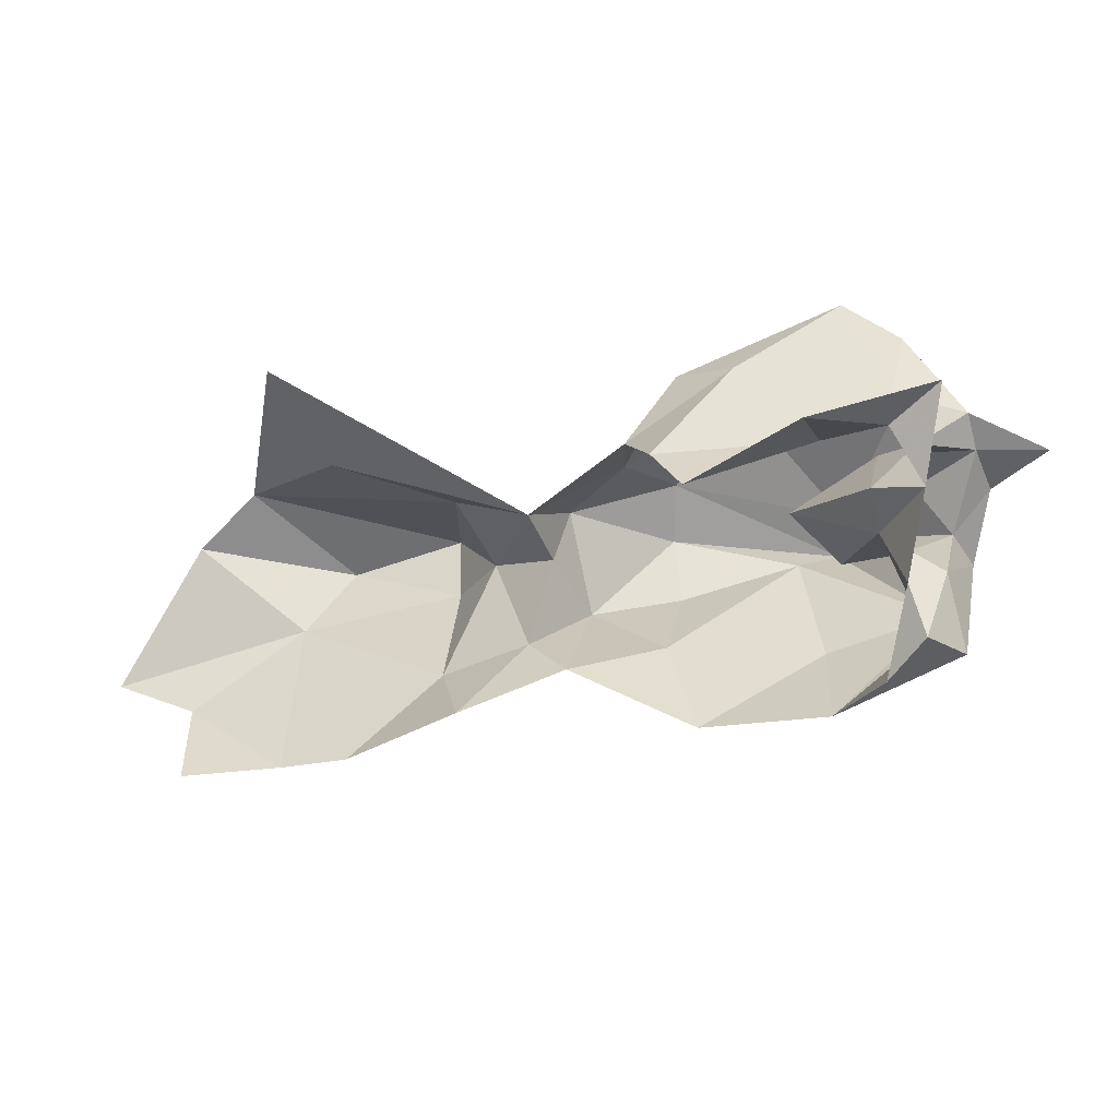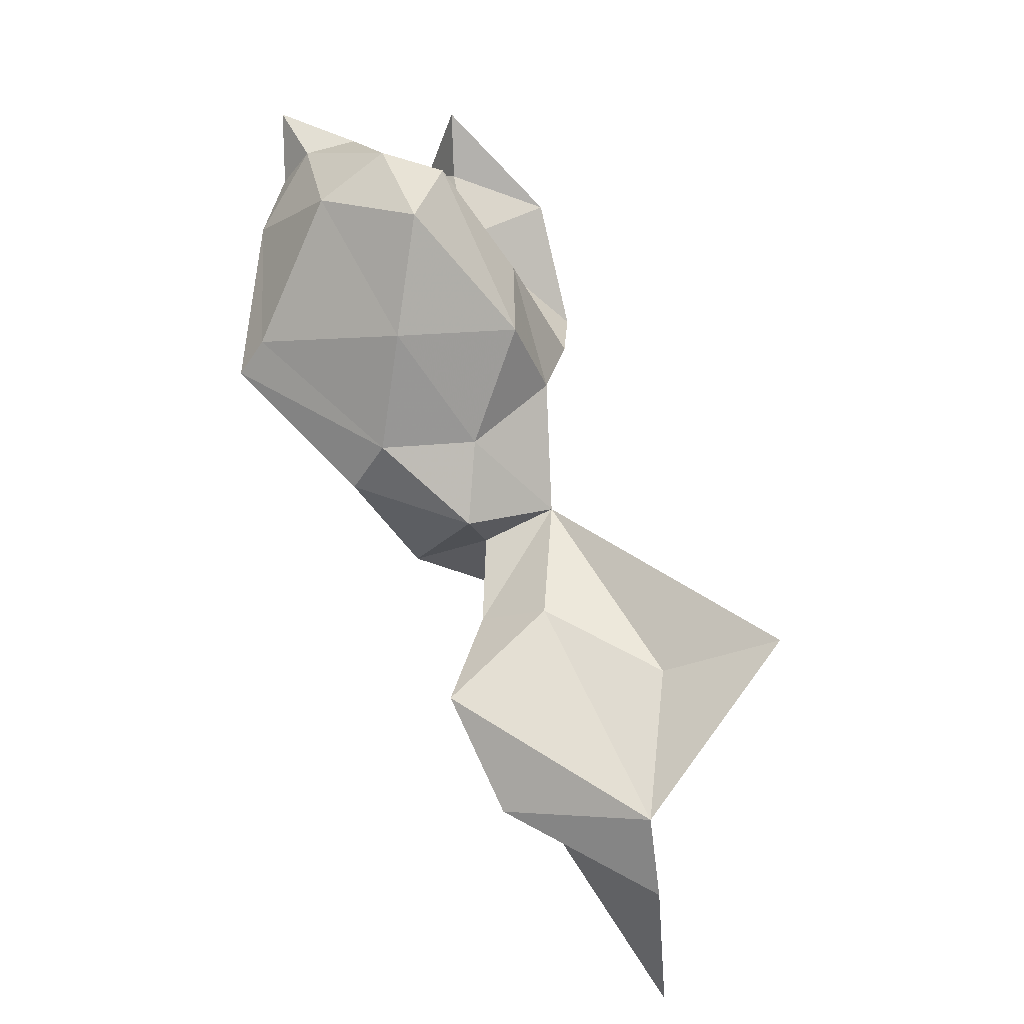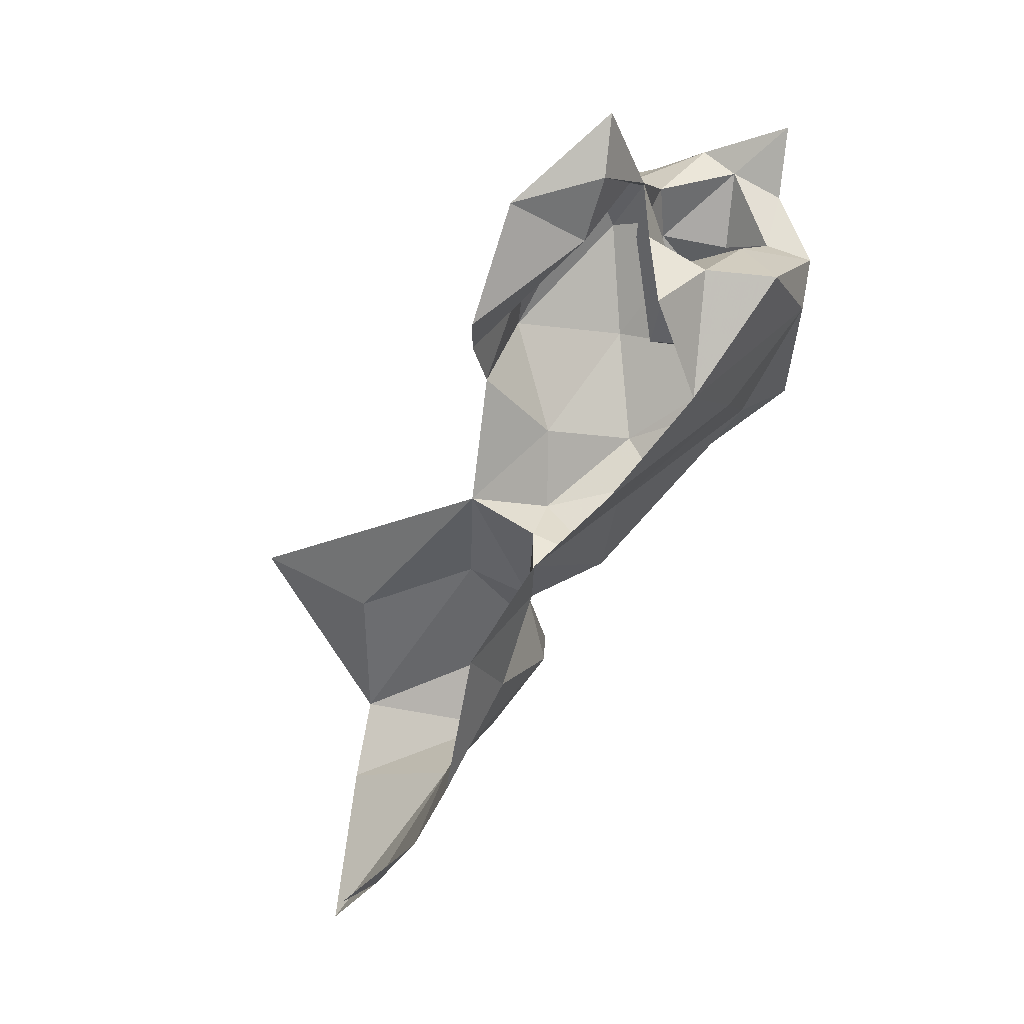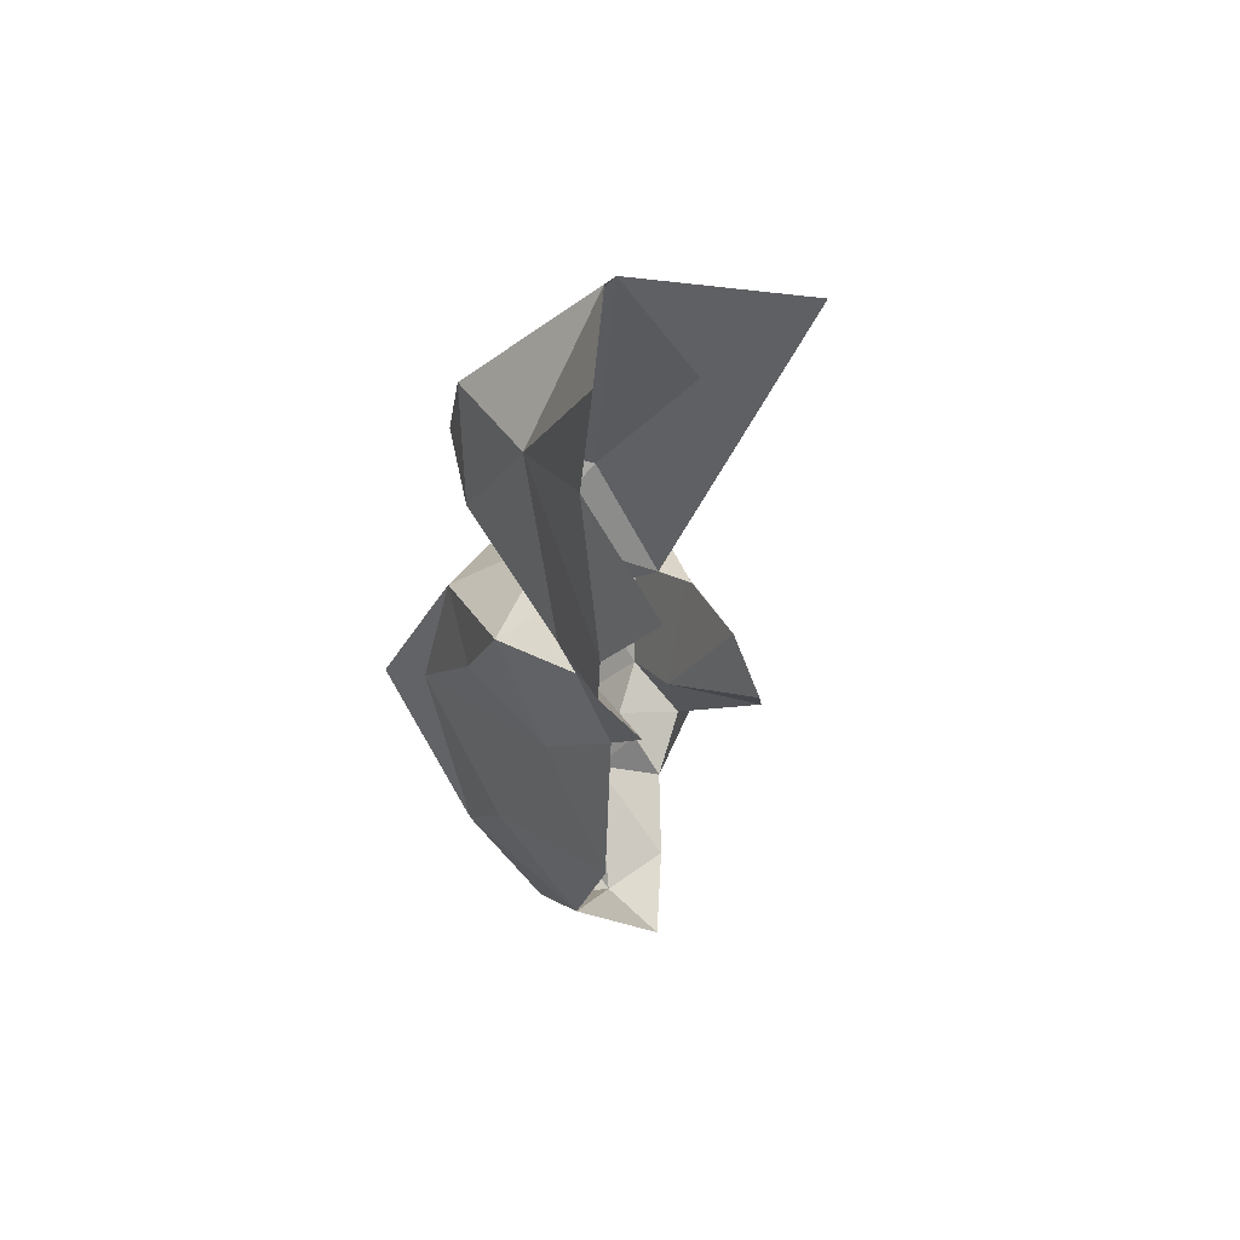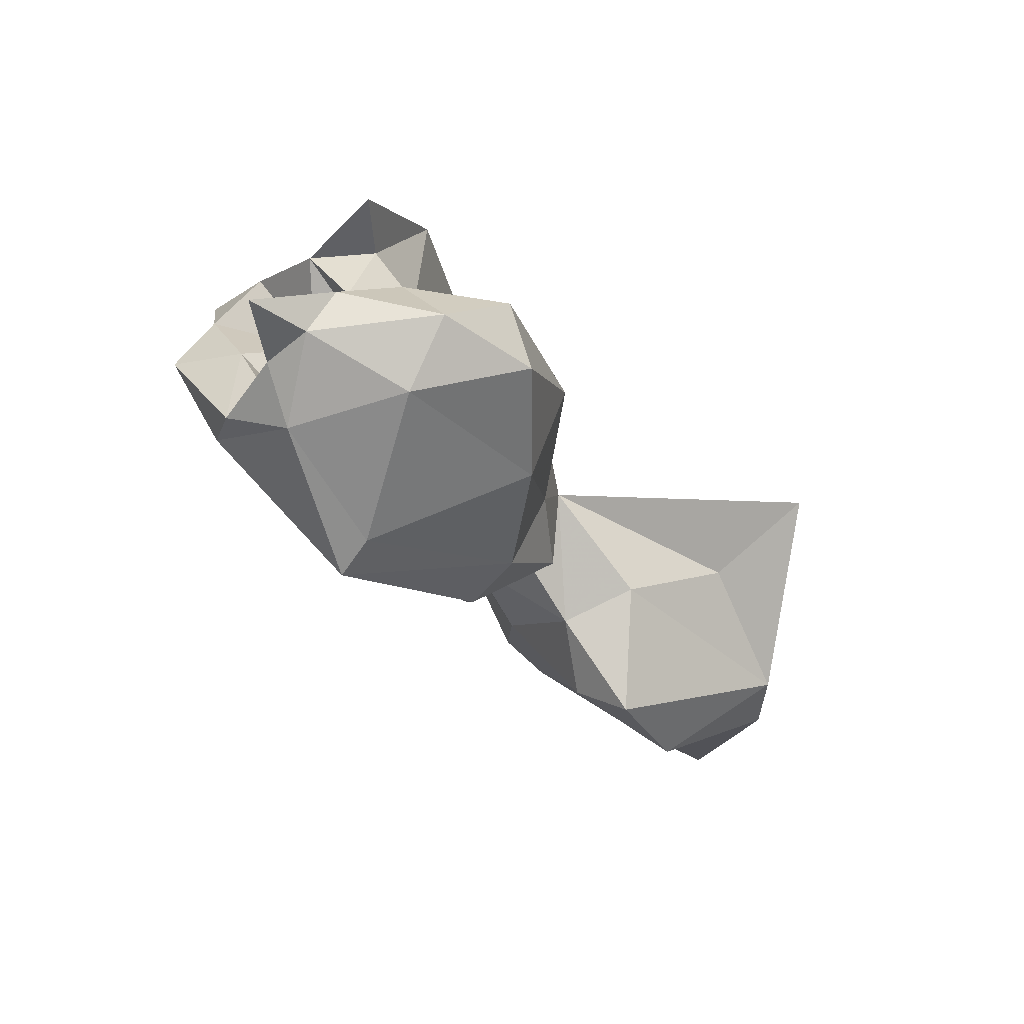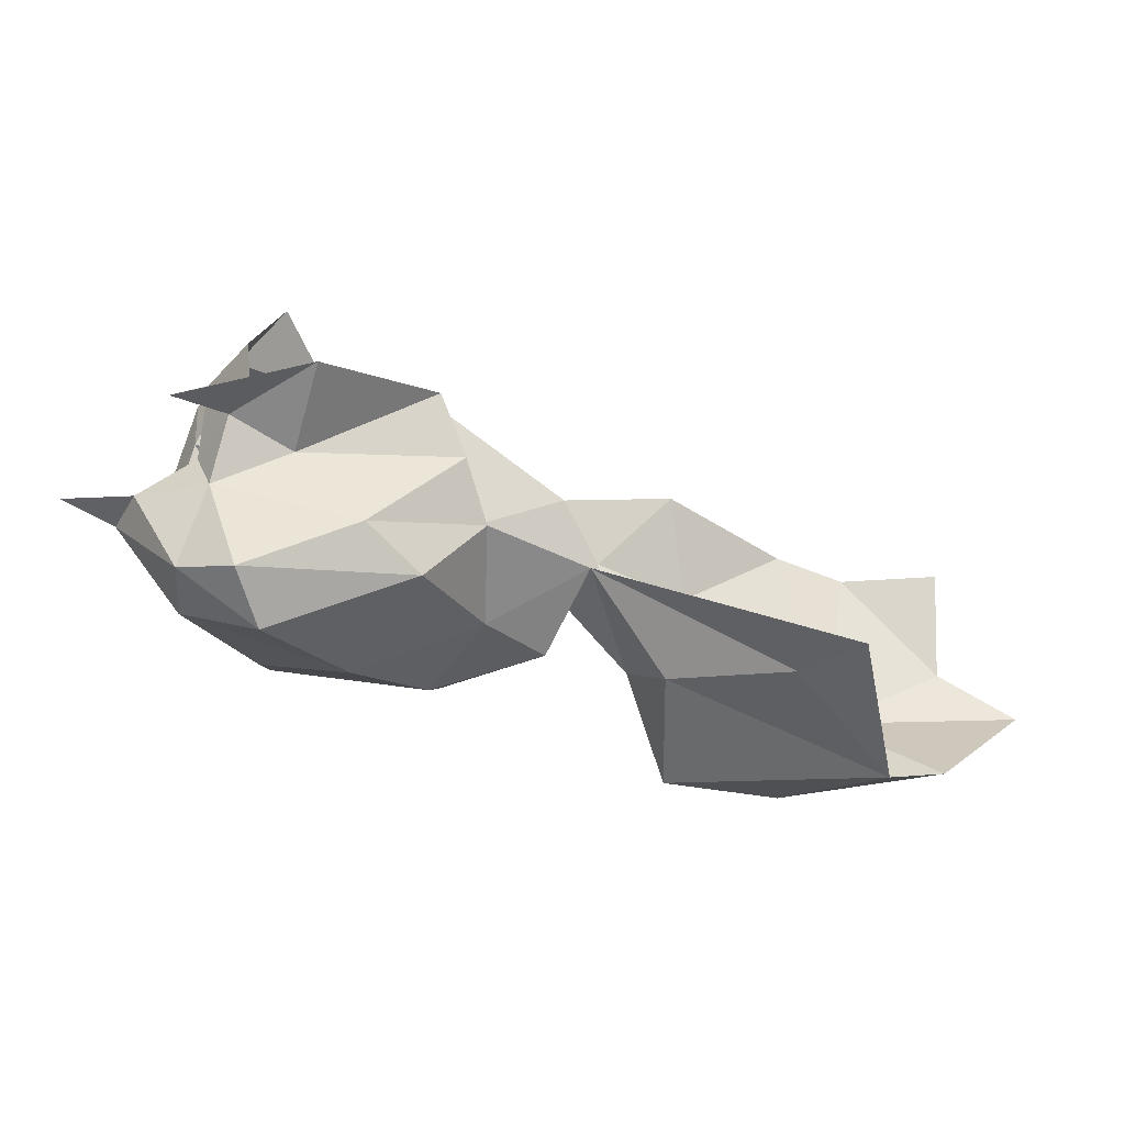
<metadata>
{"format":"obj","ext":"obj","renderer":"f3d","projection":"perspective","resolution":1024,"background":"white","views":[{"elev":76.0,"azim":-165.7,"up":"+Y"},{"elev":60.3,"azim":44.4,"up":"+Z"},{"elev":-45.8,"azim":-141.1,"up":"+Z"},{"elev":-39.6,"azim":65.3,"up":"+Z"},{"elev":-13.4,"azim":-36.0,"up":"+Y"},{"elev":30.3,"azim":18.9,"up":"+Y"}]}
</metadata>
<code>
v -5.359 6.642 1.083
v -5.354 6.636 1.099
v -5.327 6.627 1.085
v -5.482 6.692 1.097
v -5.457 6.69 1.081
v -5.46 6.712 1.062
v -5.479 6.689 1.127
v -5.456 6.659 1.115
v -5.418 6.666 1.091
v -5.446 6.665 1.108
v -5.412 6.658 1.109
v -5.418 6.686 1.074
v -5.429 6.706 1.052
v -5.384 6.672 1.106
v -5.383 6.678 1.091
v -5.396 6.664 1.082
v -5.404 6.709 1.137
v -5.434 6.704 1.163
v -5.439 6.719 1.162
v -5.395 6.713 1.115
v -5.375 6.694 1.097
v -5.396 6.686 1.117
v -5.435 6.752 1.12
v -5.441 6.728 1.123
v -5.456 6.738 1.127
v -5.456 6.726 1.14
v -5.482 6.709 1.14
v -5.456 6.714 1.159
v -5.461 6.696 1.151
v -5.464 6.726 1.129
v -5.455 6.666 1.124
v -5.409 6.666 1.122
v -5.42 6.683 1.144
v -5.32 6.639 1.064
v -5.274 6.633 1.037
v -5.296 6.641 1.034
v -5.383 6.678 1.068
v -5.368 6.66 1.09
v -5.362 6.665 1.057
v -5.467 6.738 1.115
v -5.354 6.669 1.102
v -5.297 6.648 1.095
v -5.321 6.678 1.101
v -5.302 6.699 1.116
v -5.461 6.718 1.107
v -5.468 6.739 1.091
v -5.487 6.694 1.112
v -5.488 6.715 1.084
v -5.476 6.728 1.082
v -5.479 6.714 1.103
v -5.465 6.747 1.139
v -5.48 6.714 1.135
v -5.475 6.72 1.142
v -5.456 6.726 1.115
v -5.439 6.698 1.112
v -5.497 6.714 1.139
v -5.455 6.691 1.105
v -5.455 6.677 1.116
v -5.486 6.704 1.129
v -5.48 6.702 1.116
v -5.468 6.702 1.108
v -5.327 6.658 1.023
v -5.467 6.69 1.115
v -5.468 6.702 1.125
v -5.455 6.691 1.127
v -5.456 6.714 1.127
v -5.344 6.665 1.029
v -5.37 6.688 1.044
v -5.468 6.738 1.067
v -5.412 6.739 1.101
v -5.402 6.727 1.11
v -5.417 6.722 1.138
v -5.394 6.691 1.061
v -5.286 6.64 1.079
v -5.302 6.66 1.015
f 1 2 3
f 4 5 6
f 7 8 4
f 9 10 11
f 12 13 5
f 14 15 16
f 17 18 19
f 20 21 22
f 23 24 25
f 25 24 26
f 27 28 29
f 30 25 26
f 31 32 8
f 33 17 22
f 34 35 36
f 37 38 39
f 37 15 38
f 29 7 27
f 33 32 31
f 25 30 40
f 22 32 33
f 14 16 11
f 41 2 38
f 42 3 2
f 41 42 2
f 43 44 42
f 38 1 39
f 38 2 1
f 45 46 40
f 47 7 4
f 48 49 50
f 48 6 49
f 51 25 40
f 51 23 25
f 52 30 53
f 45 54 55
f 56 52 53
f 57 55 58
f 47 59 7
f 60 52 59
f 50 47 48
f 50 61 60
f 62 34 36
f 58 63 57
f 64 60 63
f 64 65 66
f 64 63 65
f 21 41 38
f 21 44 43
f 67 39 34
f 67 68 39
f 6 69 49
f 70 24 23
f 17 20 22
f 24 70 71
f 53 28 27
f 26 72 19
f 21 15 14
f 21 38 15
f 37 16 15
f 73 13 12
f 16 9 11
f 16 73 12
f 27 56 53
f 27 7 59
f 34 1 3
f 34 39 1
f 66 55 54
f 66 65 55
f 72 24 71
f 72 26 24
f 17 72 20
f 17 19 72
f 10 8 11
f 10 4 8
f 6 5 13
f 45 50 49
f 45 61 50
f 60 47 50
f 60 59 47
f 11 32 14
f 11 8 32
f 41 43 42
f 41 21 43
f 30 66 54
f 30 52 66
f 74 35 34
f 74 3 42
f 74 34 3
f 52 64 66
f 52 60 64
f 4 48 47
f 4 6 48
f 67 34 62
f 33 18 17
f 33 31 29
f 29 18 33
f 29 28 18
f 75 62 36
f 10 5 4
f 10 12 5
f 26 53 30
f 26 28 53
f 7 31 8
f 7 29 31
f 45 57 61
f 45 55 57
f 37 39 68
f 73 37 68
f 73 16 37
f 28 19 18
f 28 26 19
f 14 22 21
f 14 32 22
f 59 56 27
f 59 52 56
f 20 72 71
f 40 54 45
f 40 30 54
f 65 58 55
f 65 63 58
f 49 46 45
f 49 69 46
f 12 9 16
f 12 10 9
f 63 61 57
f 63 60 61

</code>
